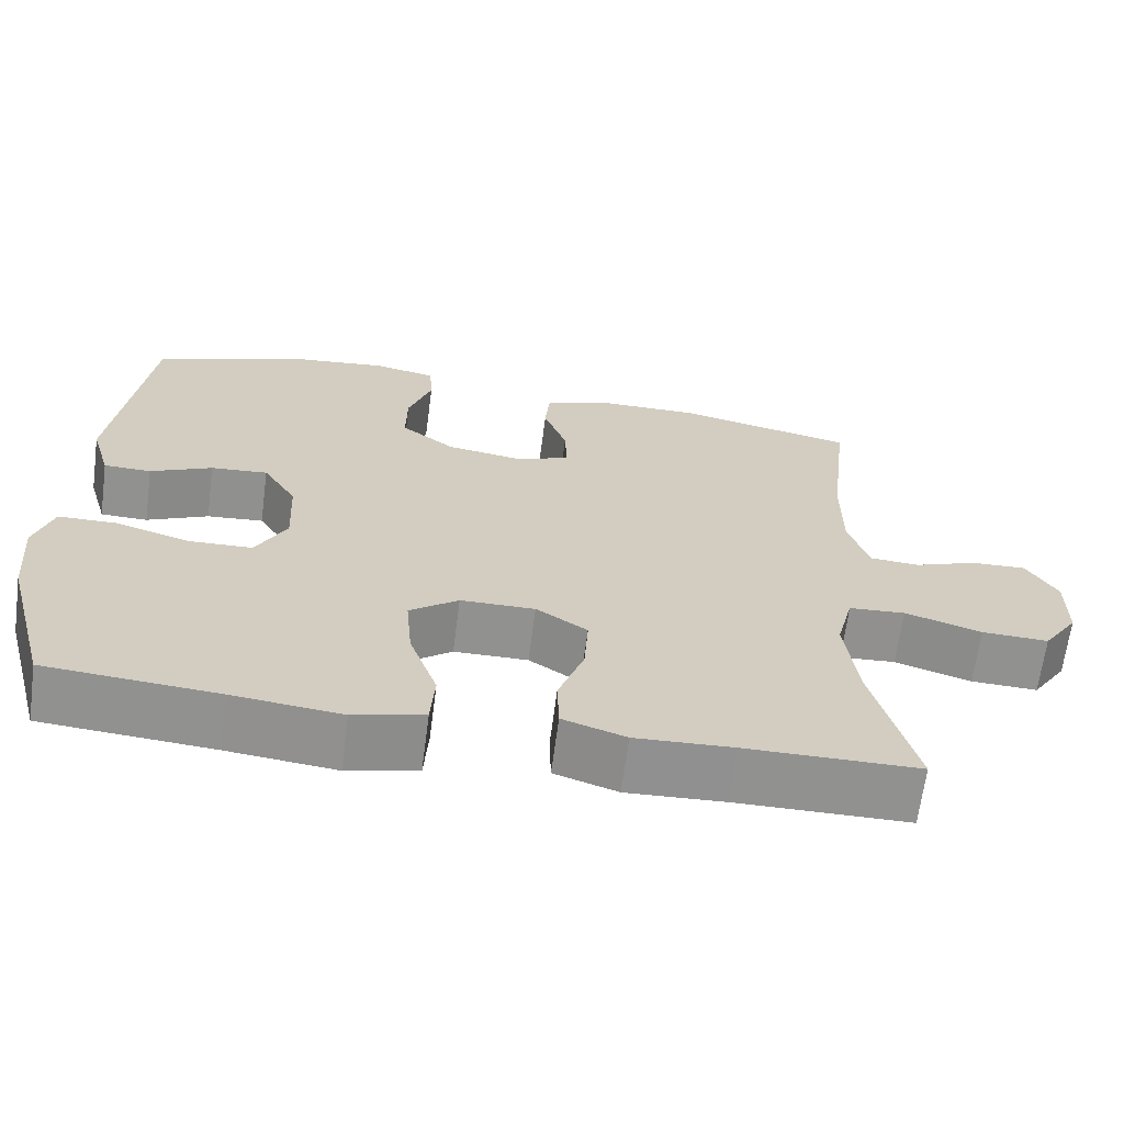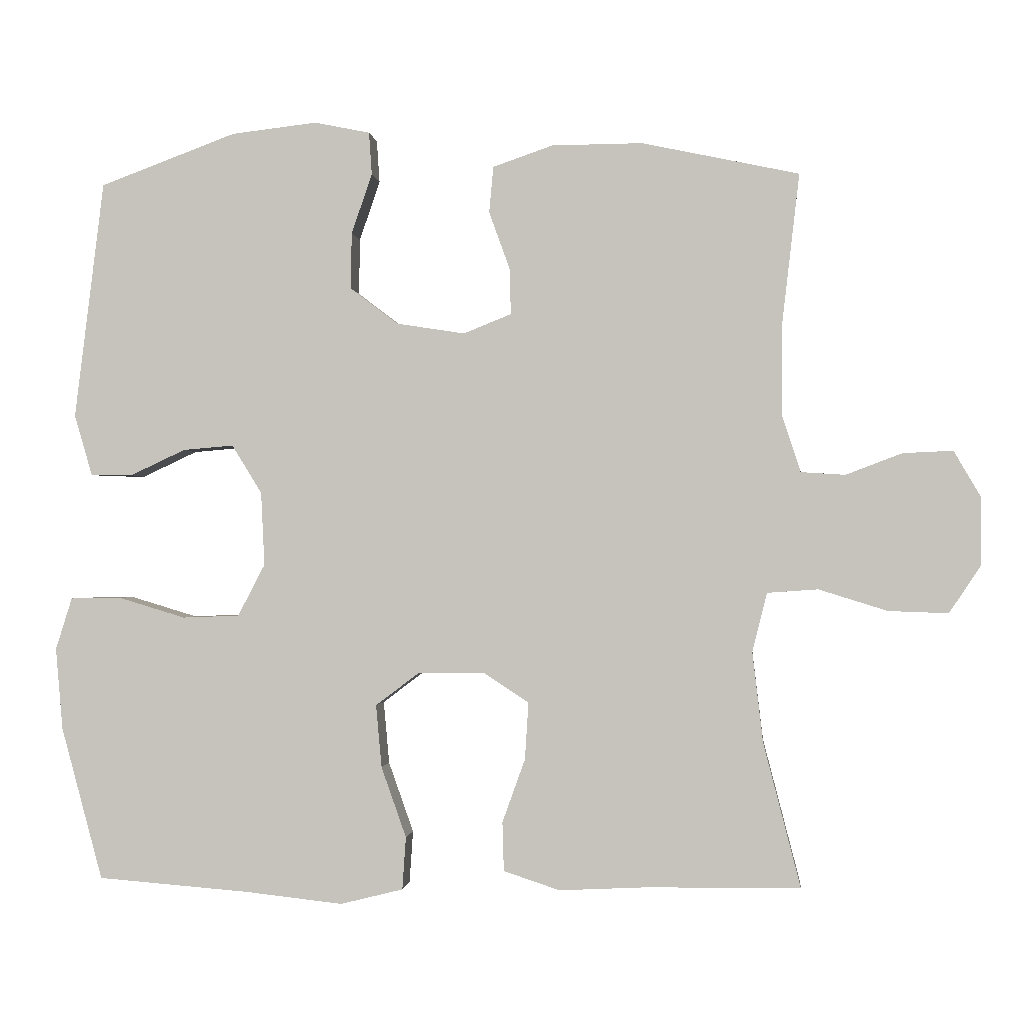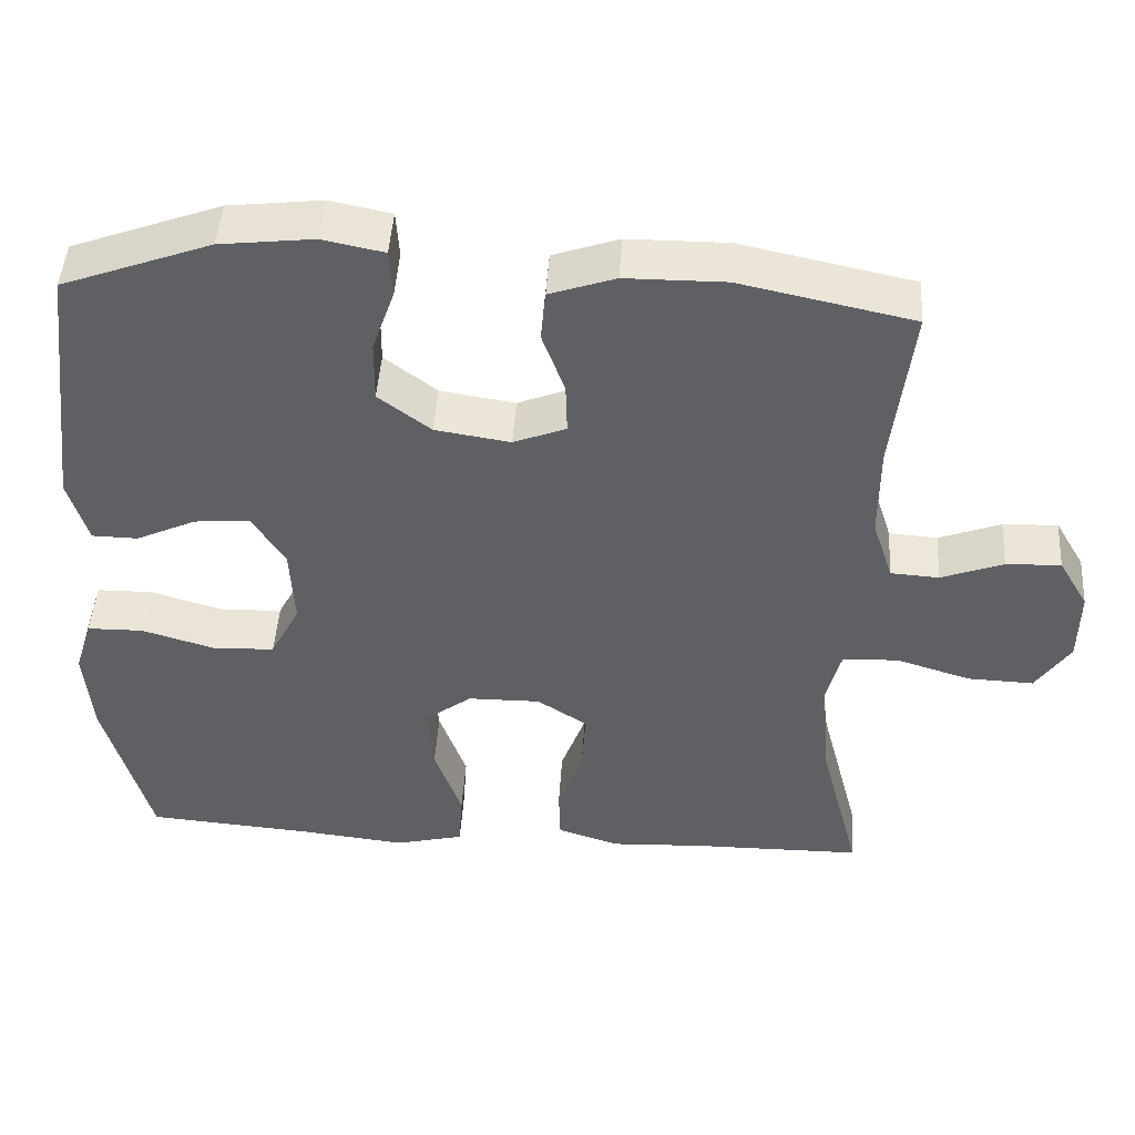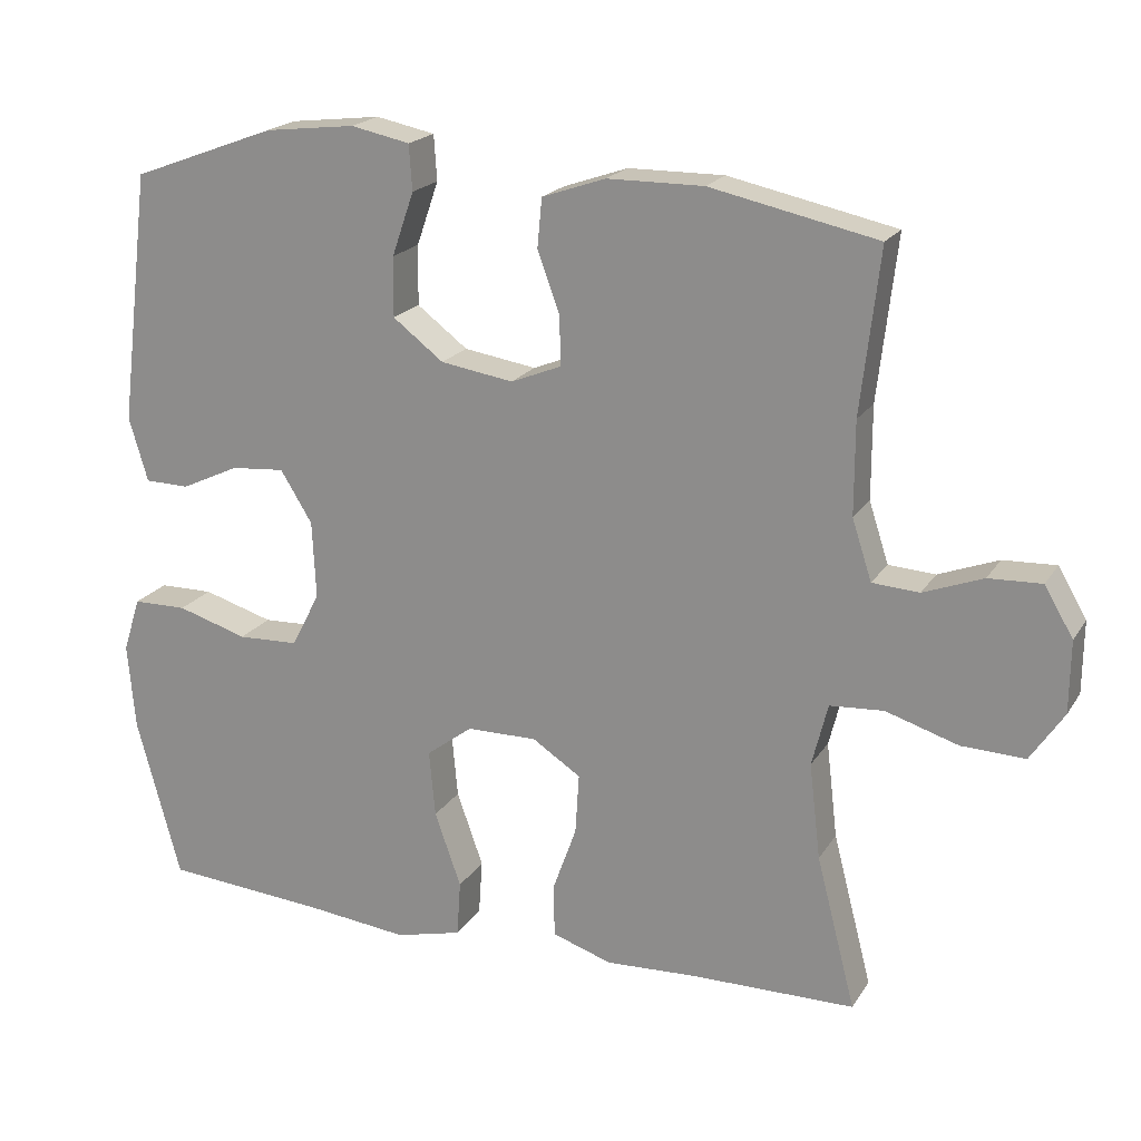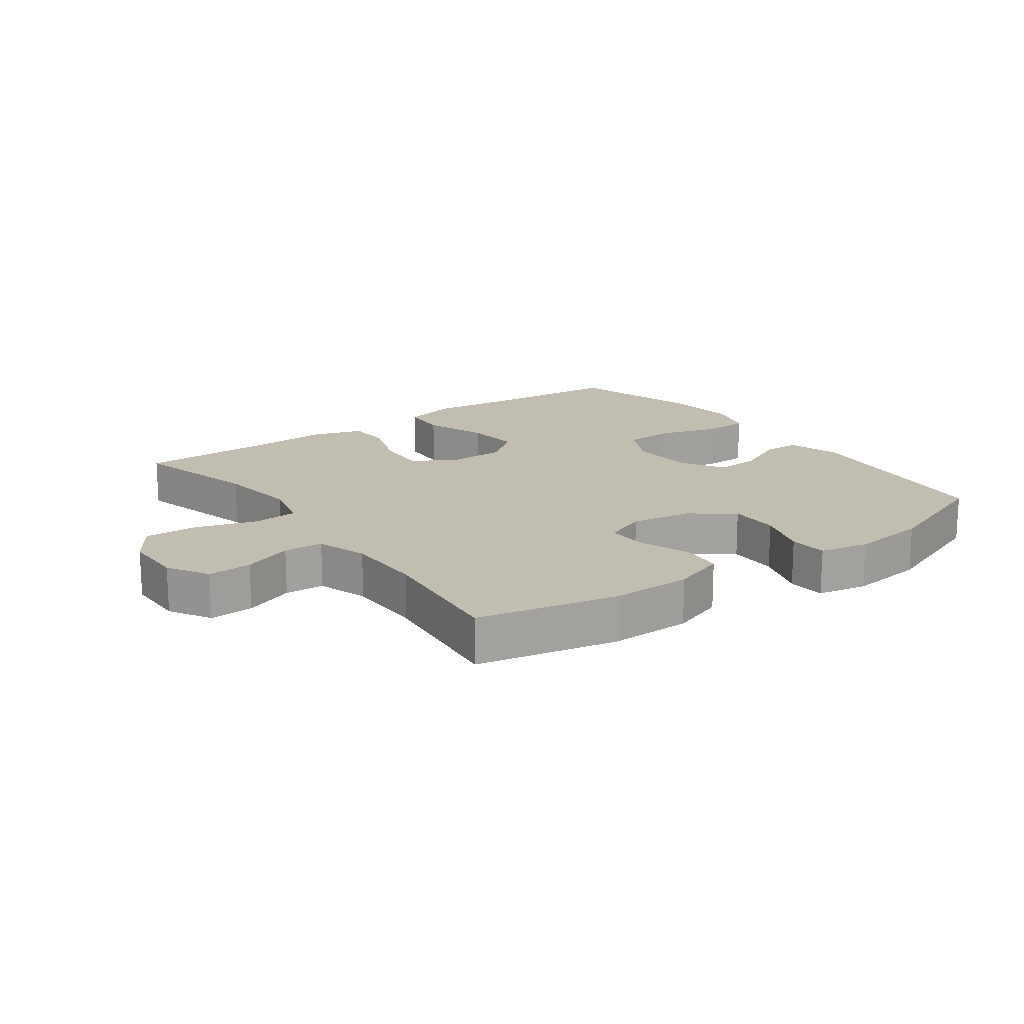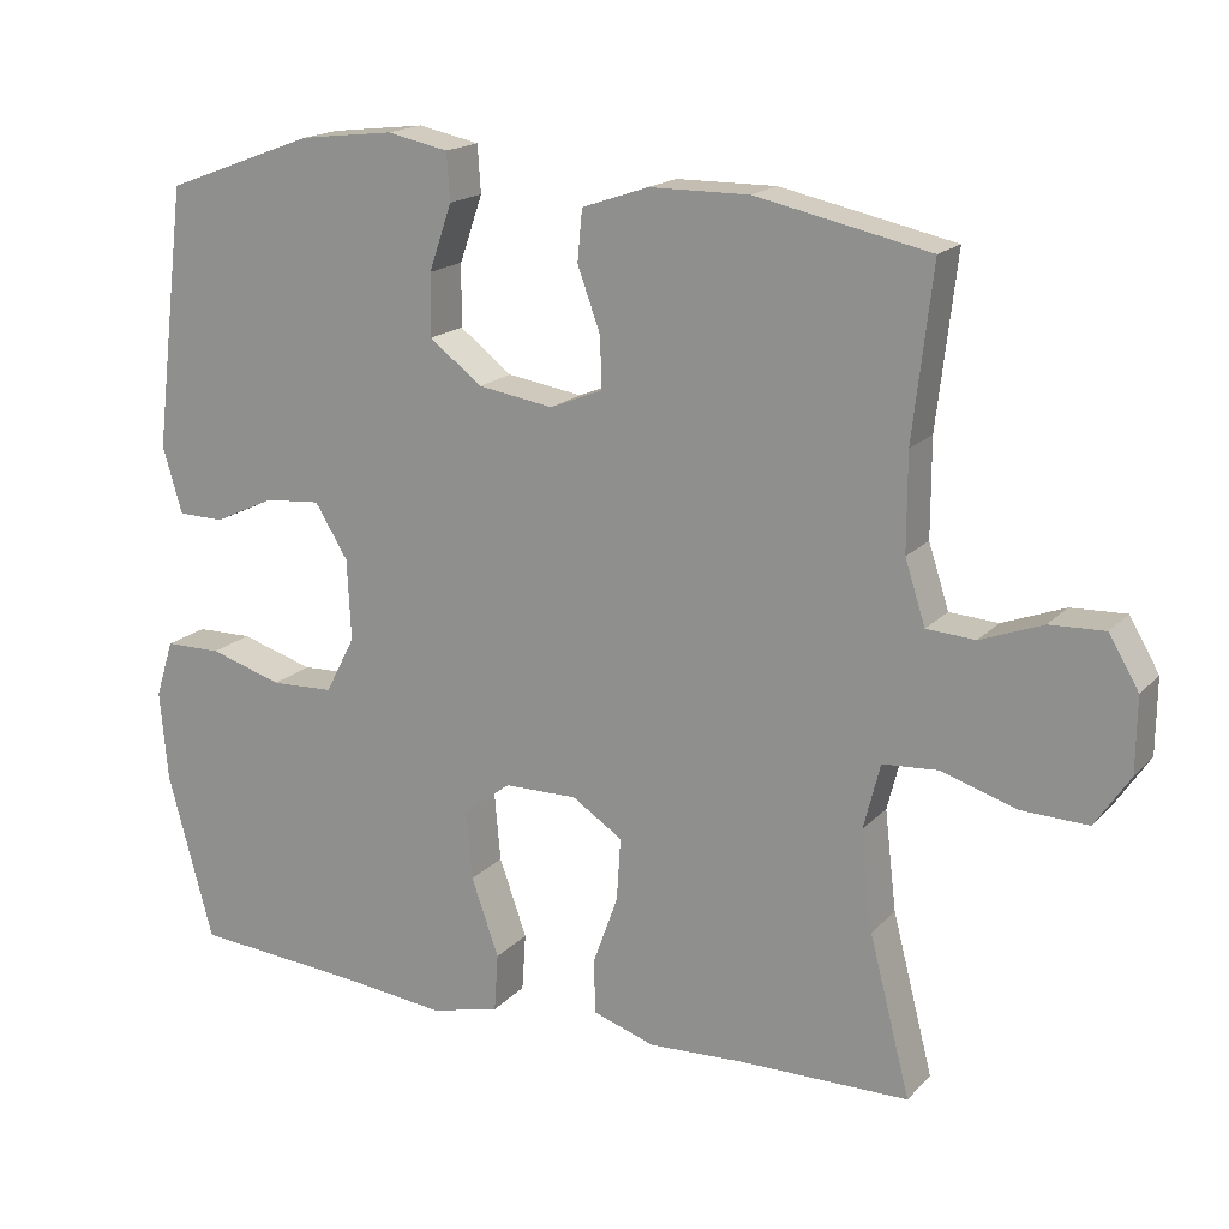
<metadata>
{"format":"obj","ext":"obj","renderer":"f3d","projection":"perspective","resolution":1024,"background":"white","views":[{"elev":-65.9,"azim":172.5,"up":"+Z"},{"elev":-1.0,"azim":-174.1,"up":"+Z"},{"elev":46.6,"azim":-176.3,"up":"+Z"},{"elev":19.9,"azim":-156.8,"up":"+Z"},{"elev":17.0,"azim":-36.0,"up":"+Y"},{"elev":17.5,"azim":-151.8,"up":"+Z"}]}
</metadata>
<code>
v 0.5 0.07 -0.5
v 0.286 0.07 -0.517
v 0.15 0.07 -0.532
v 0.062 0.07 -0.51
v 0.057 0.07 -0.436
v 0.092 0.07 -0.337
v 0.1 0.07 -0.249
v 0.039 0.07 -0.203
v -0.054 0.07 -0.202
v -0.118 0.07 -0.244
v -0.113 0.07 -0.324
v -0.081 0.07 -0.413
v -0.083 0.07 -0.482
v -0.162 0.07 -0.508
v -0.284 0.07 -0.502
v -0.5 0.07 -0.5
v -0.448 0.07 -0.298
v -0.433 0.07 -0.171
v -0.454 0.07 -0.088
v -0.525 0.07 -0.083
v -0.621 0.07 -0.113
v -0.705 0.07 -0.116
v -0.749 0.07 -0.05
v -0.75 0.07 0.045
v -0.712 0.07 0.11
v -0.642 0.07 0.107
v -0.563 0.07 0.077
v -0.501 0.07 0.081
v -0.475 0.07 0.161
v -0.475 0.07 0.284
v -0.5 0.07 0.5
v -0.279 0.07 0.547
v -0.152 0.07 0.546
v -0.068 0.07 0.517
v -0.062 0.07 0.452
v -0.091 0.07 0.372
v -0.093 0.07 0.307
v -0.026 0.07 0.28
v 0.07 0.07 0.295
v 0.137 0.07 0.346
v 0.136 0.07 0.425
v 0.107 0.07 0.509
v 0.111 0.07 0.569
v 0.189 0.07 0.585
v 0.309 0.07 0.571
v 0.5 0.07 0.5
v 0.541 0.07 0.166
v 0.516 0.07 0.081
v 0.457 0.07 0.08
v 0.38 0.07 0.116
v 0.309 0.07 0.122
v 0.267 0.07 0.054
v 0.262 0.07 -0.049
v 0.3 0.07 -0.122
v 0.38 0.07 -0.125
v 0.473 0.07 -0.097
v 0.545 0.07 -0.098
v 0.568 0.07 -0.171
v 0.558 0.07 -0.286
v 0.5 0 -0.5
v 0.286 0 -0.517
v 0.15 0 -0.532
v 0.062 0 -0.51
v 0.057 0 -0.436
v 0.092 0 -0.337
v 0.1 0 -0.249
v 0.039 0 -0.203
v -0.054 0 -0.202
v -0.118 0 -0.244
v -0.113 0 -0.324
v -0.081 0 -0.413
v -0.083 0 -0.482
v -0.162 0 -0.508
v -0.284 0 -0.502
v -0.5 0 -0.5
v -0.448 0 -0.298
v -0.433 0 -0.171
v -0.454 0 -0.088
v -0.525 0 -0.083
v -0.621 0 -0.113
v -0.705 0 -0.116
v -0.749 0 -0.05
v -0.75 0 0.045
v -0.712 0 0.11
v -0.642 0 0.107
v -0.563 0 0.077
v -0.501 0 0.081
v -0.475 0 0.161
v -0.475 0 0.284
v -0.5 0 0.5
v -0.279 0 0.547
v -0.152 0 0.546
v -0.068 0 0.517
v -0.062 0 0.452
v -0.091 0 0.372
v -0.093 0 0.307
v -0.026 0 0.28
v 0.07 0 0.295
v 0.137 0 0.346
v 0.136 0 0.425
v 0.107 0 0.509
v 0.111 0 0.569
v 0.189 0 0.585
v 0.309 0 0.571
v 0.5 0 0.5
v 0.541 0 0.166
v 0.516 0 0.081
v 0.457 0 0.08
v 0.38 0 0.116
v 0.309 0 0.122
v 0.267 0 0.054
v 0.262 0 -0.049
v 0.3 0 -0.122
v 0.38 0 -0.125
v 0.473 0 -0.097
v 0.545 0 -0.098
v 0.568 0 -0.171
v 0.558 0 -0.286
f 59 1 2
f 58 59 2
f 57 58 2
f 56 57 2
f 55 56 2
f 4 5 6
f 3 4 6
f 2 3 6
f 55 2 6
f 54 55 6
f 53 54 6 7
f 52 53 7 8
f 51 52 8 9
f 48 49 50
f 47 48 50
f 46 47 50
f 45 46 50
f 44 45 50
f 43 44 50
f 42 43 50
f 41 42 50
f 40 41 50 51
f 51 9 10
f 40 51 10
f 39 40 10
f 34 35 36
f 33 34 36
f 32 33 36
f 31 32 36
f 30 31 36
f 29 30 36 37
f 28 29 37 38
f 25 26 27
f 24 25 27
f 23 24 27
f 22 23 27
f 21 22 27
f 20 21 27
f 19 20 27 28
f 15 16 17
f 15 17 18
f 14 15 18
f 13 14 18
f 12 13 18
f 11 12 18
f 10 11 18 19
f 28 38 39
f 19 28 39
f 10 19 39
f 61 60 118
f 61 118 117
f 61 117 116
f 61 116 115
f 61 115 114
f 65 64 63
f 65 63 62
f 65 62 61
f 65 61 114
f 65 114 113
f 66 65 113 112
f 67 66 112 111
f 68 67 111 110
f 109 108 107
f 109 107 106
f 109 106 105
f 109 105 104
f 109 104 103
f 109 103 102
f 109 102 101
f 109 101 100
f 110 109 100 99
f 69 68 110
f 69 110 99
f 69 99 98
f 95 94 93
f 95 93 92
f 95 92 91
f 95 91 90
f 95 90 89
f 96 95 89 88
f 97 96 88 87
f 86 85 84
f 86 84 83
f 86 83 82
f 86 82 81
f 86 81 80
f 86 80 79
f 87 86 79 78
f 76 75 74
f 77 76 74
f 77 74 73
f 77 73 72
f 77 72 71
f 77 71 70
f 78 77 70 69
f 98 97 87
f 98 87 78
f 98 78 69
f 1 60 61 2
f 2 61 62 3
f 3 62 63 4
f 4 63 64 5
f 5 64 65 6
f 6 65 66 7
f 7 66 67 8
f 8 67 68 9
f 9 68 69 10
f 10 69 70 11
f 11 70 71 12
f 12 71 72 13
f 13 72 73 14
f 14 73 74 15
f 15 74 75 16
f 16 75 76 17
f 17 76 77 18
f 18 77 78 19
f 19 78 79 20
f 20 79 80 21
f 21 80 81 22
f 22 81 82 23
f 23 82 83 24
f 24 83 84 25
f 25 84 85 26
f 26 85 86 27
f 27 86 87 28
f 28 87 88 29
f 29 88 89 30
f 30 89 90 31
f 31 90 91 32
f 32 91 92 33
f 33 92 93 34
f 34 93 94 35
f 35 94 95 36
f 36 95 96 37
f 37 96 97 38
f 38 97 98 39
f 39 98 99 40
f 40 99 100 41
f 41 100 101 42
f 42 101 102 43
f 43 102 103 44
f 44 103 104 45
f 45 104 105 46
f 46 105 106 47
f 47 106 107 48
f 48 107 108 49
f 49 108 109 50
f 50 109 110 51
f 51 110 111 52
f 52 111 112 53
f 53 112 113 54
f 54 113 114 55
f 55 114 115 56
f 56 115 116 57
f 57 116 117 58
f 58 117 118 59
f 59 118 60 1

</code>
